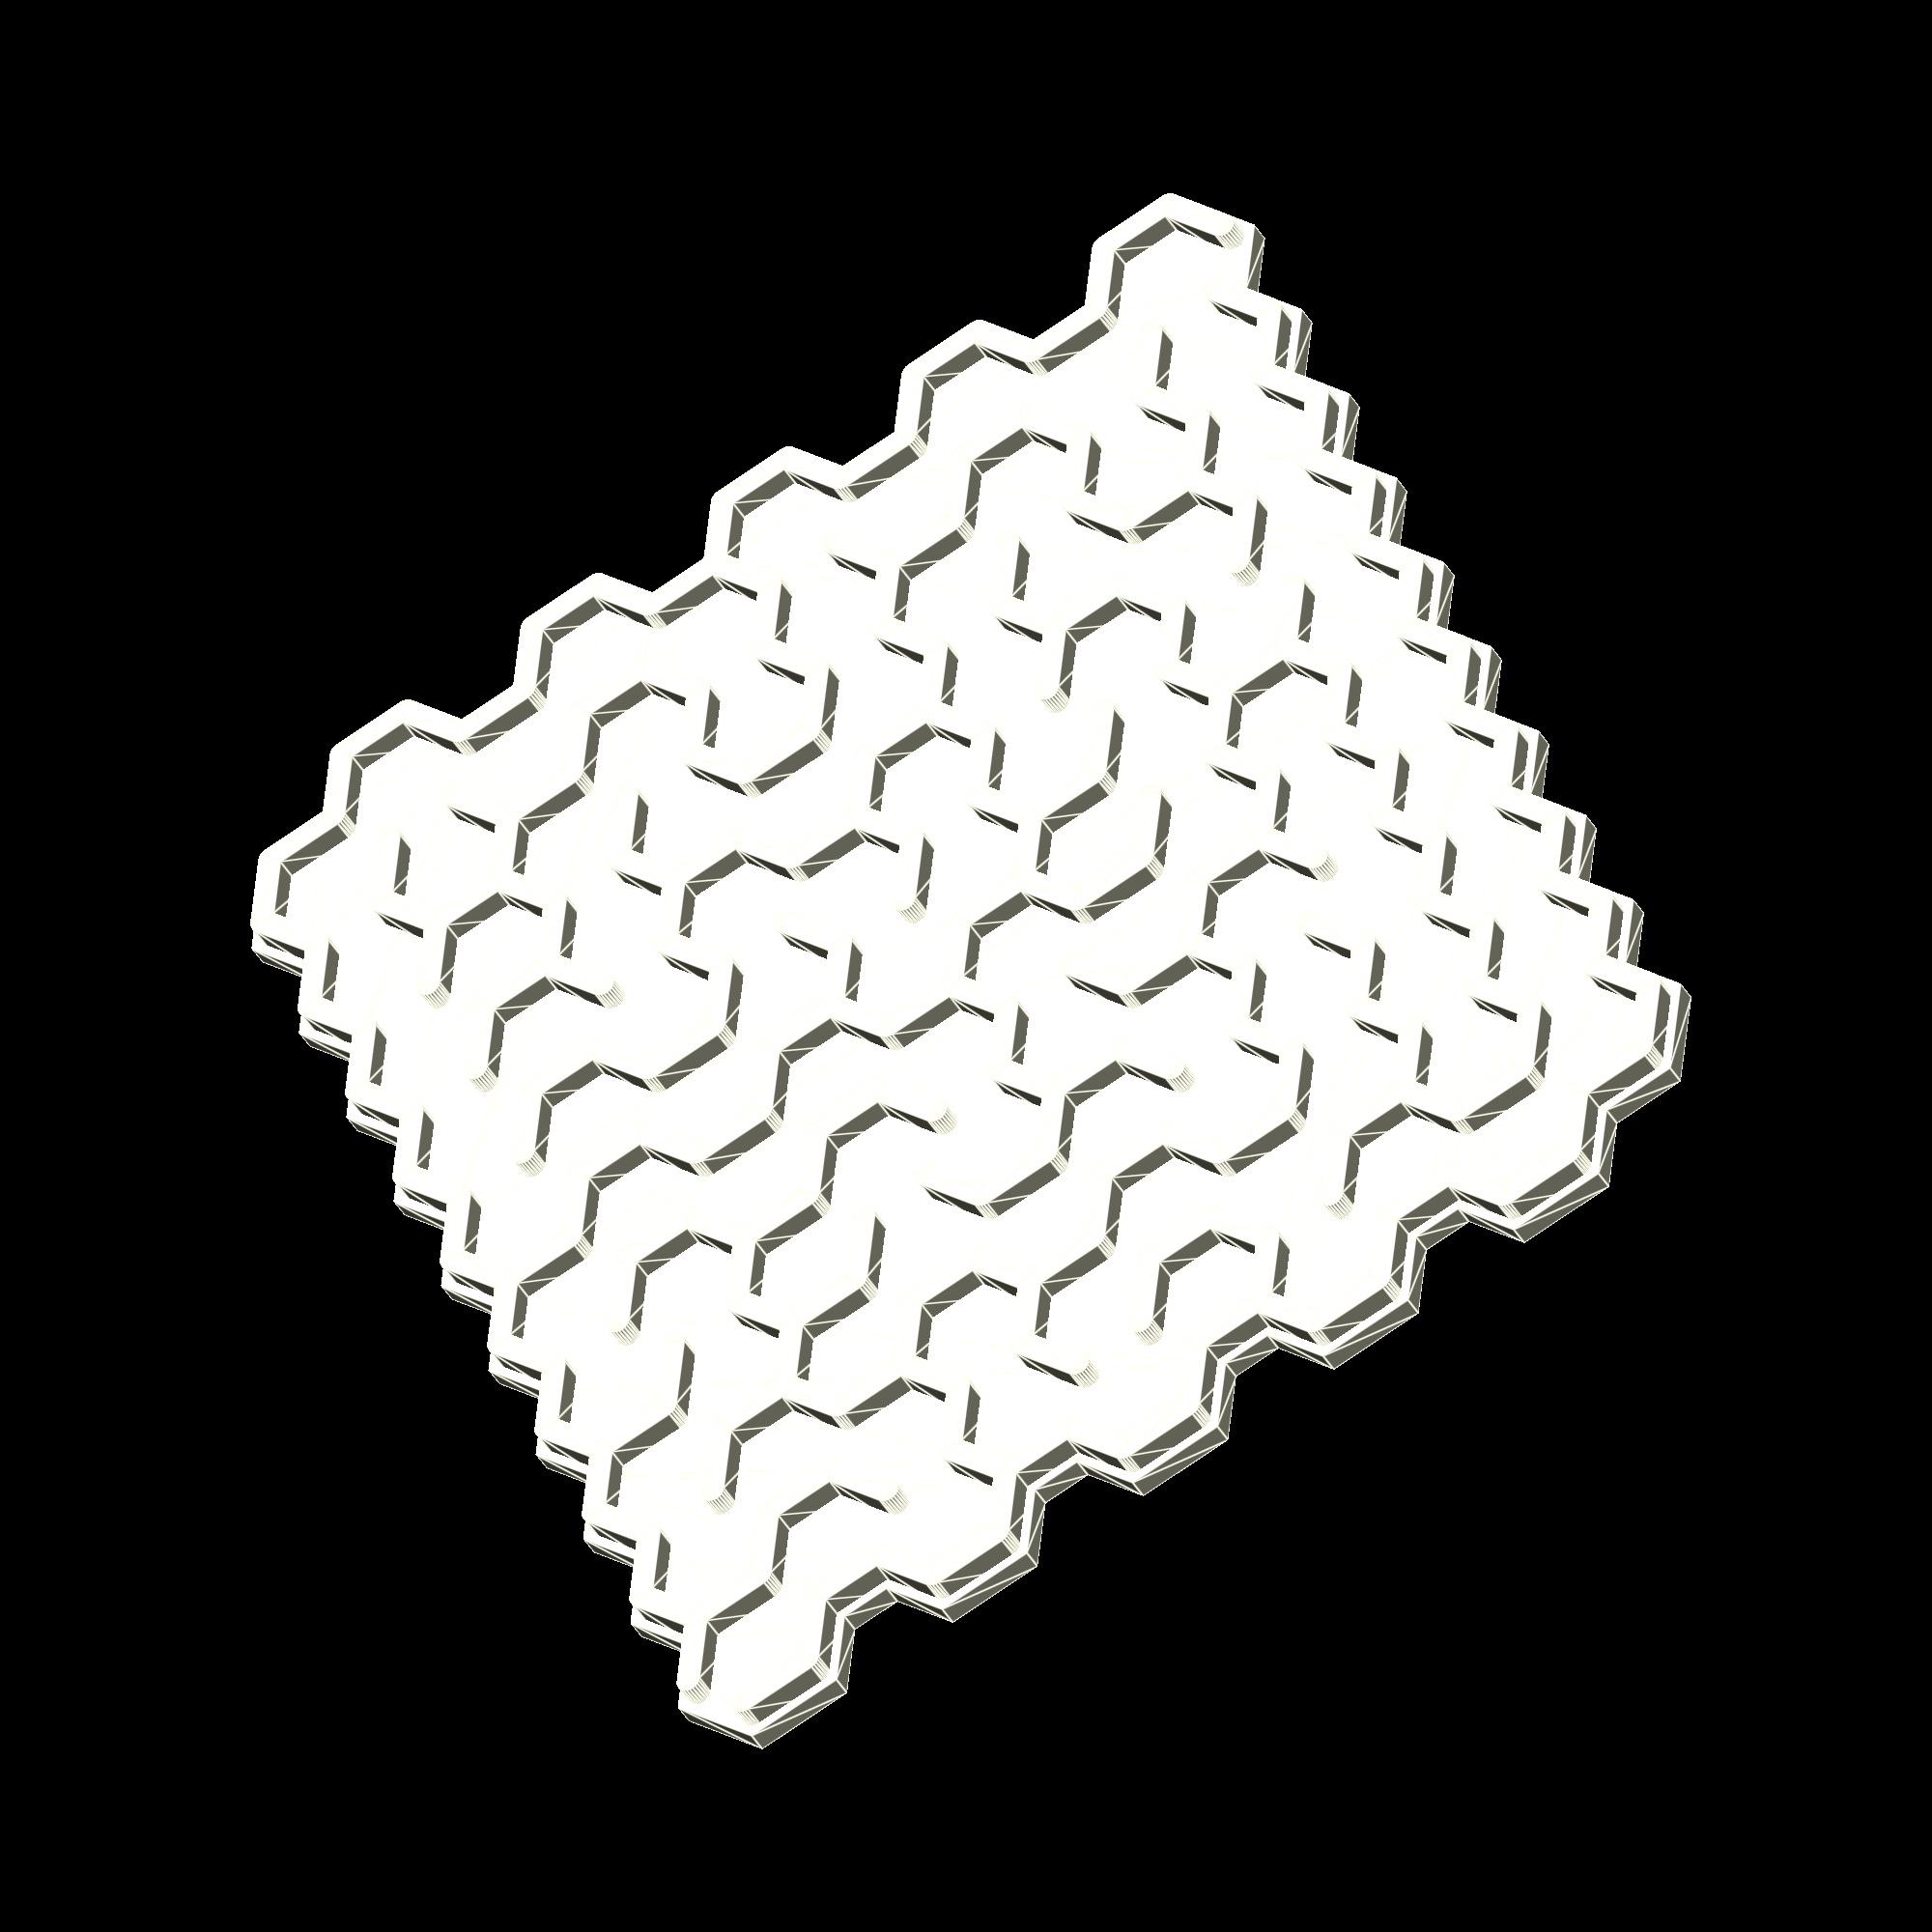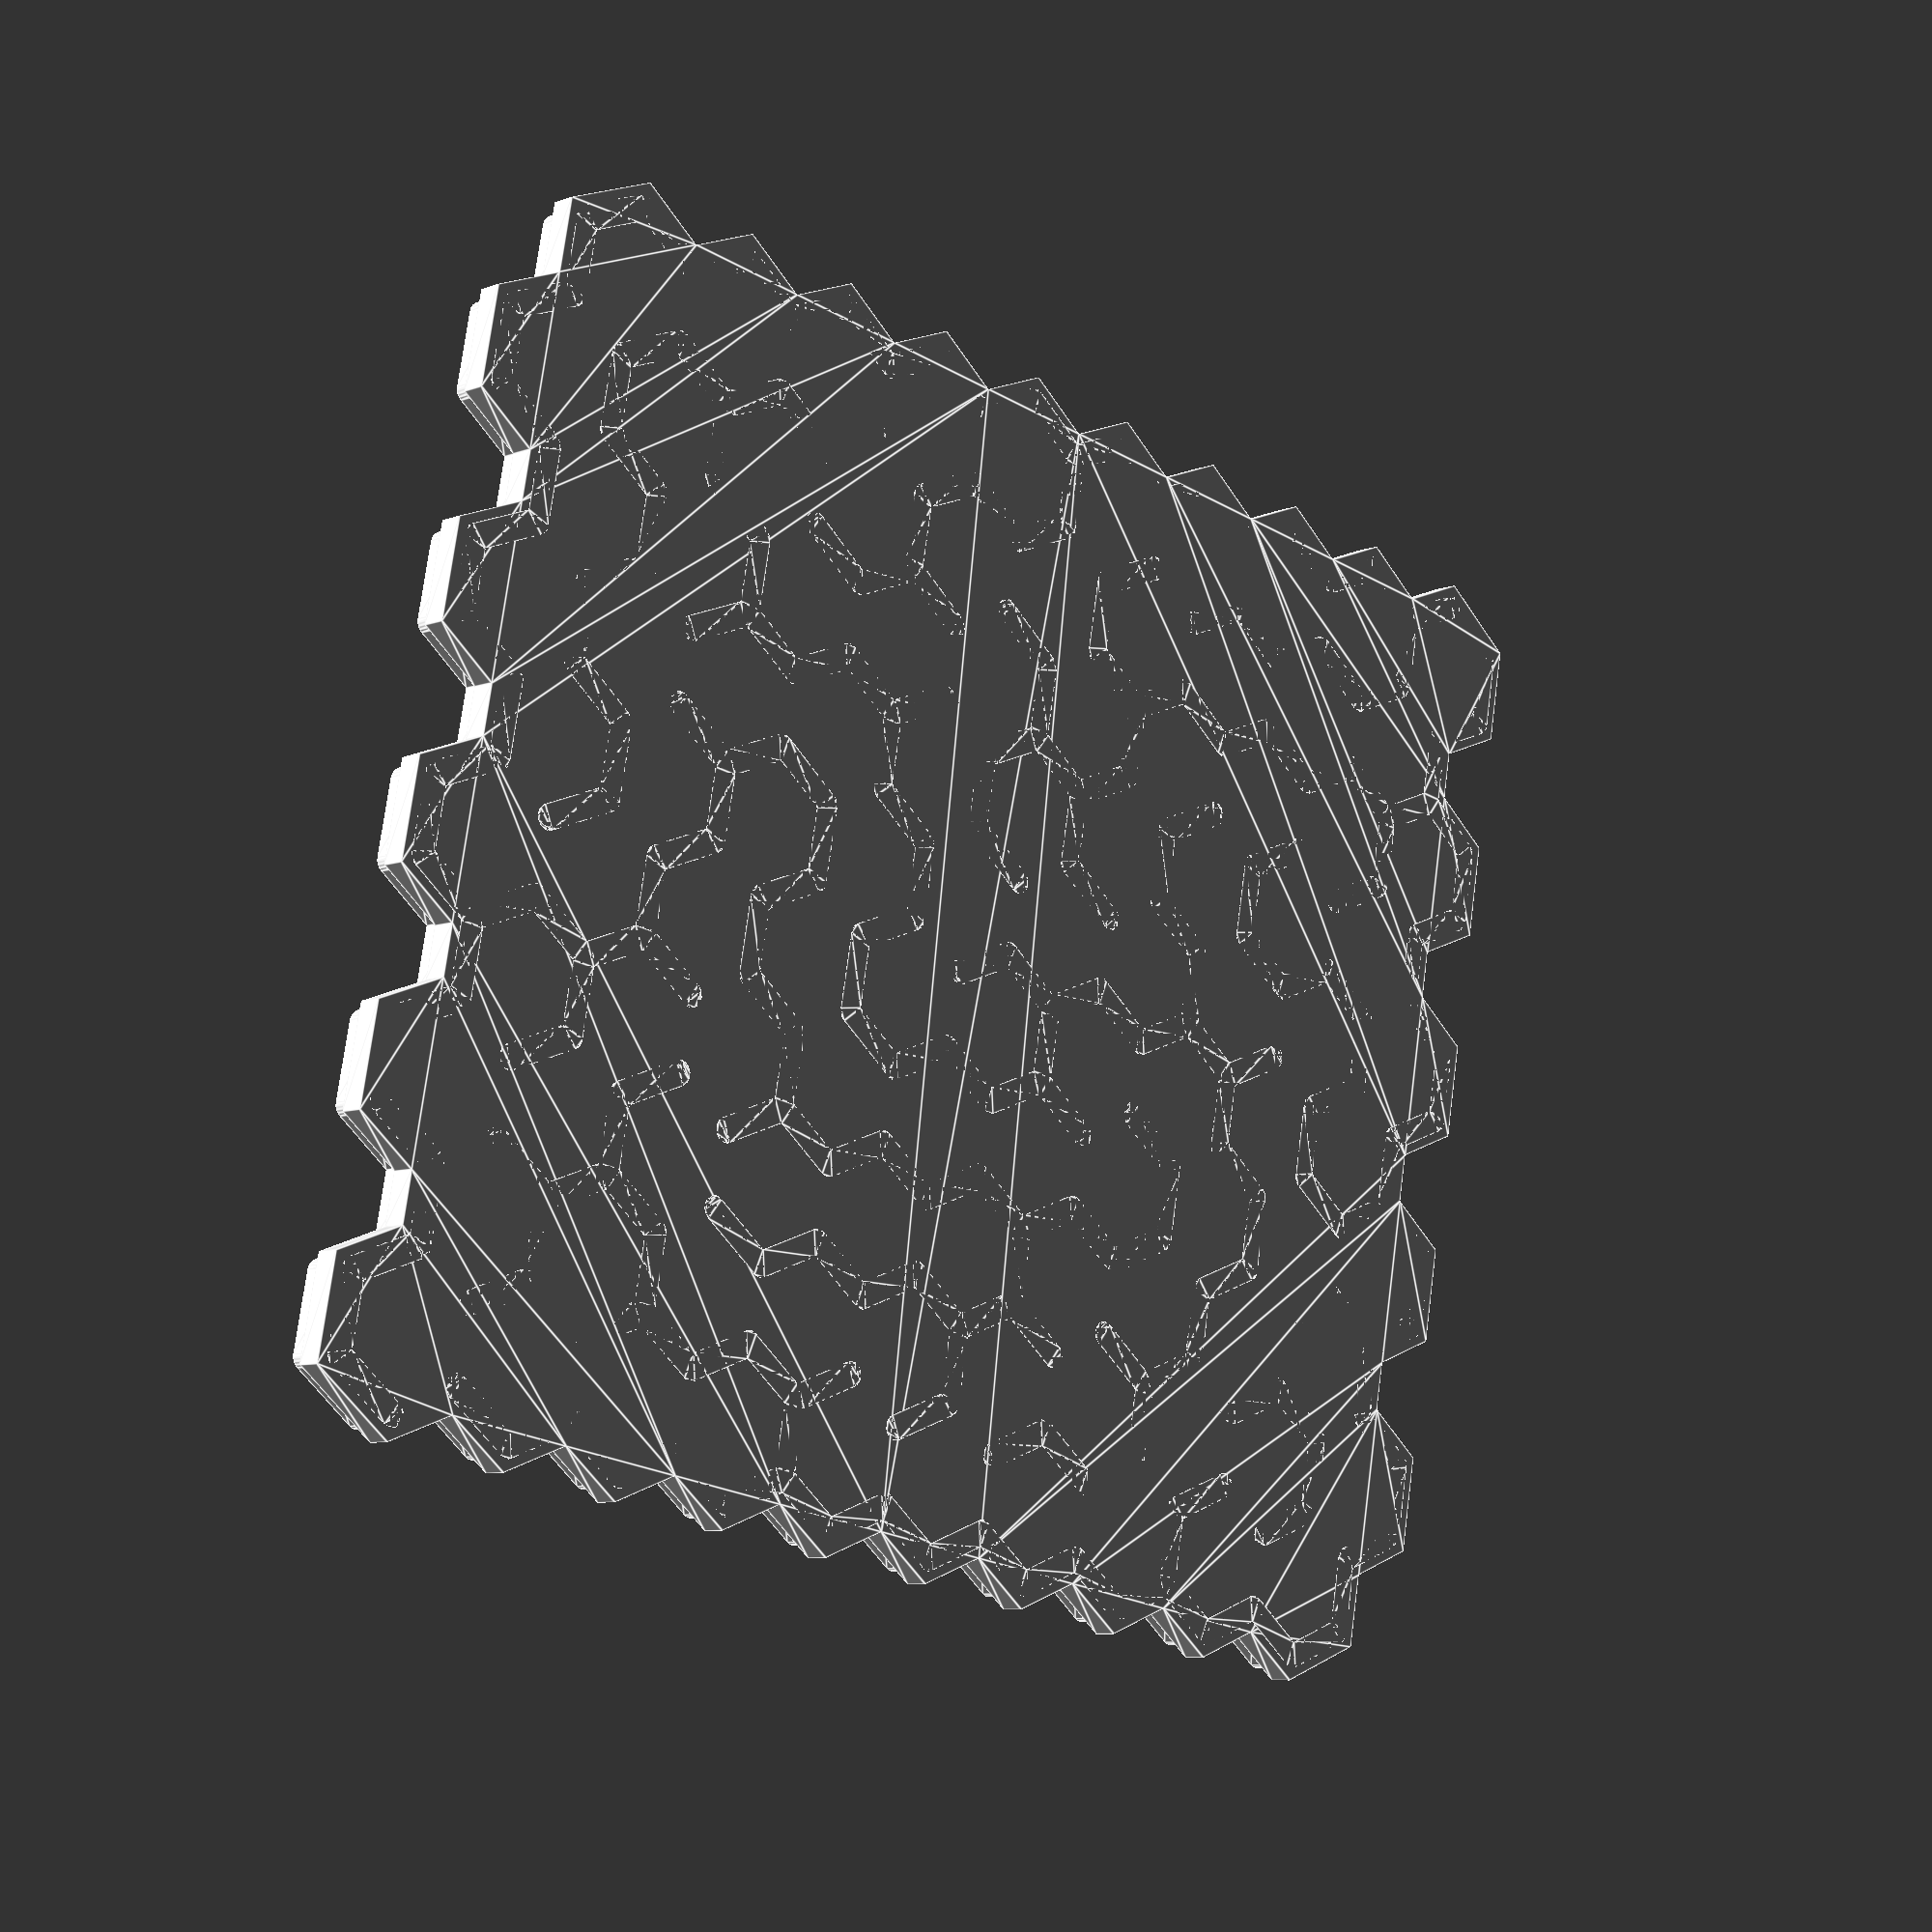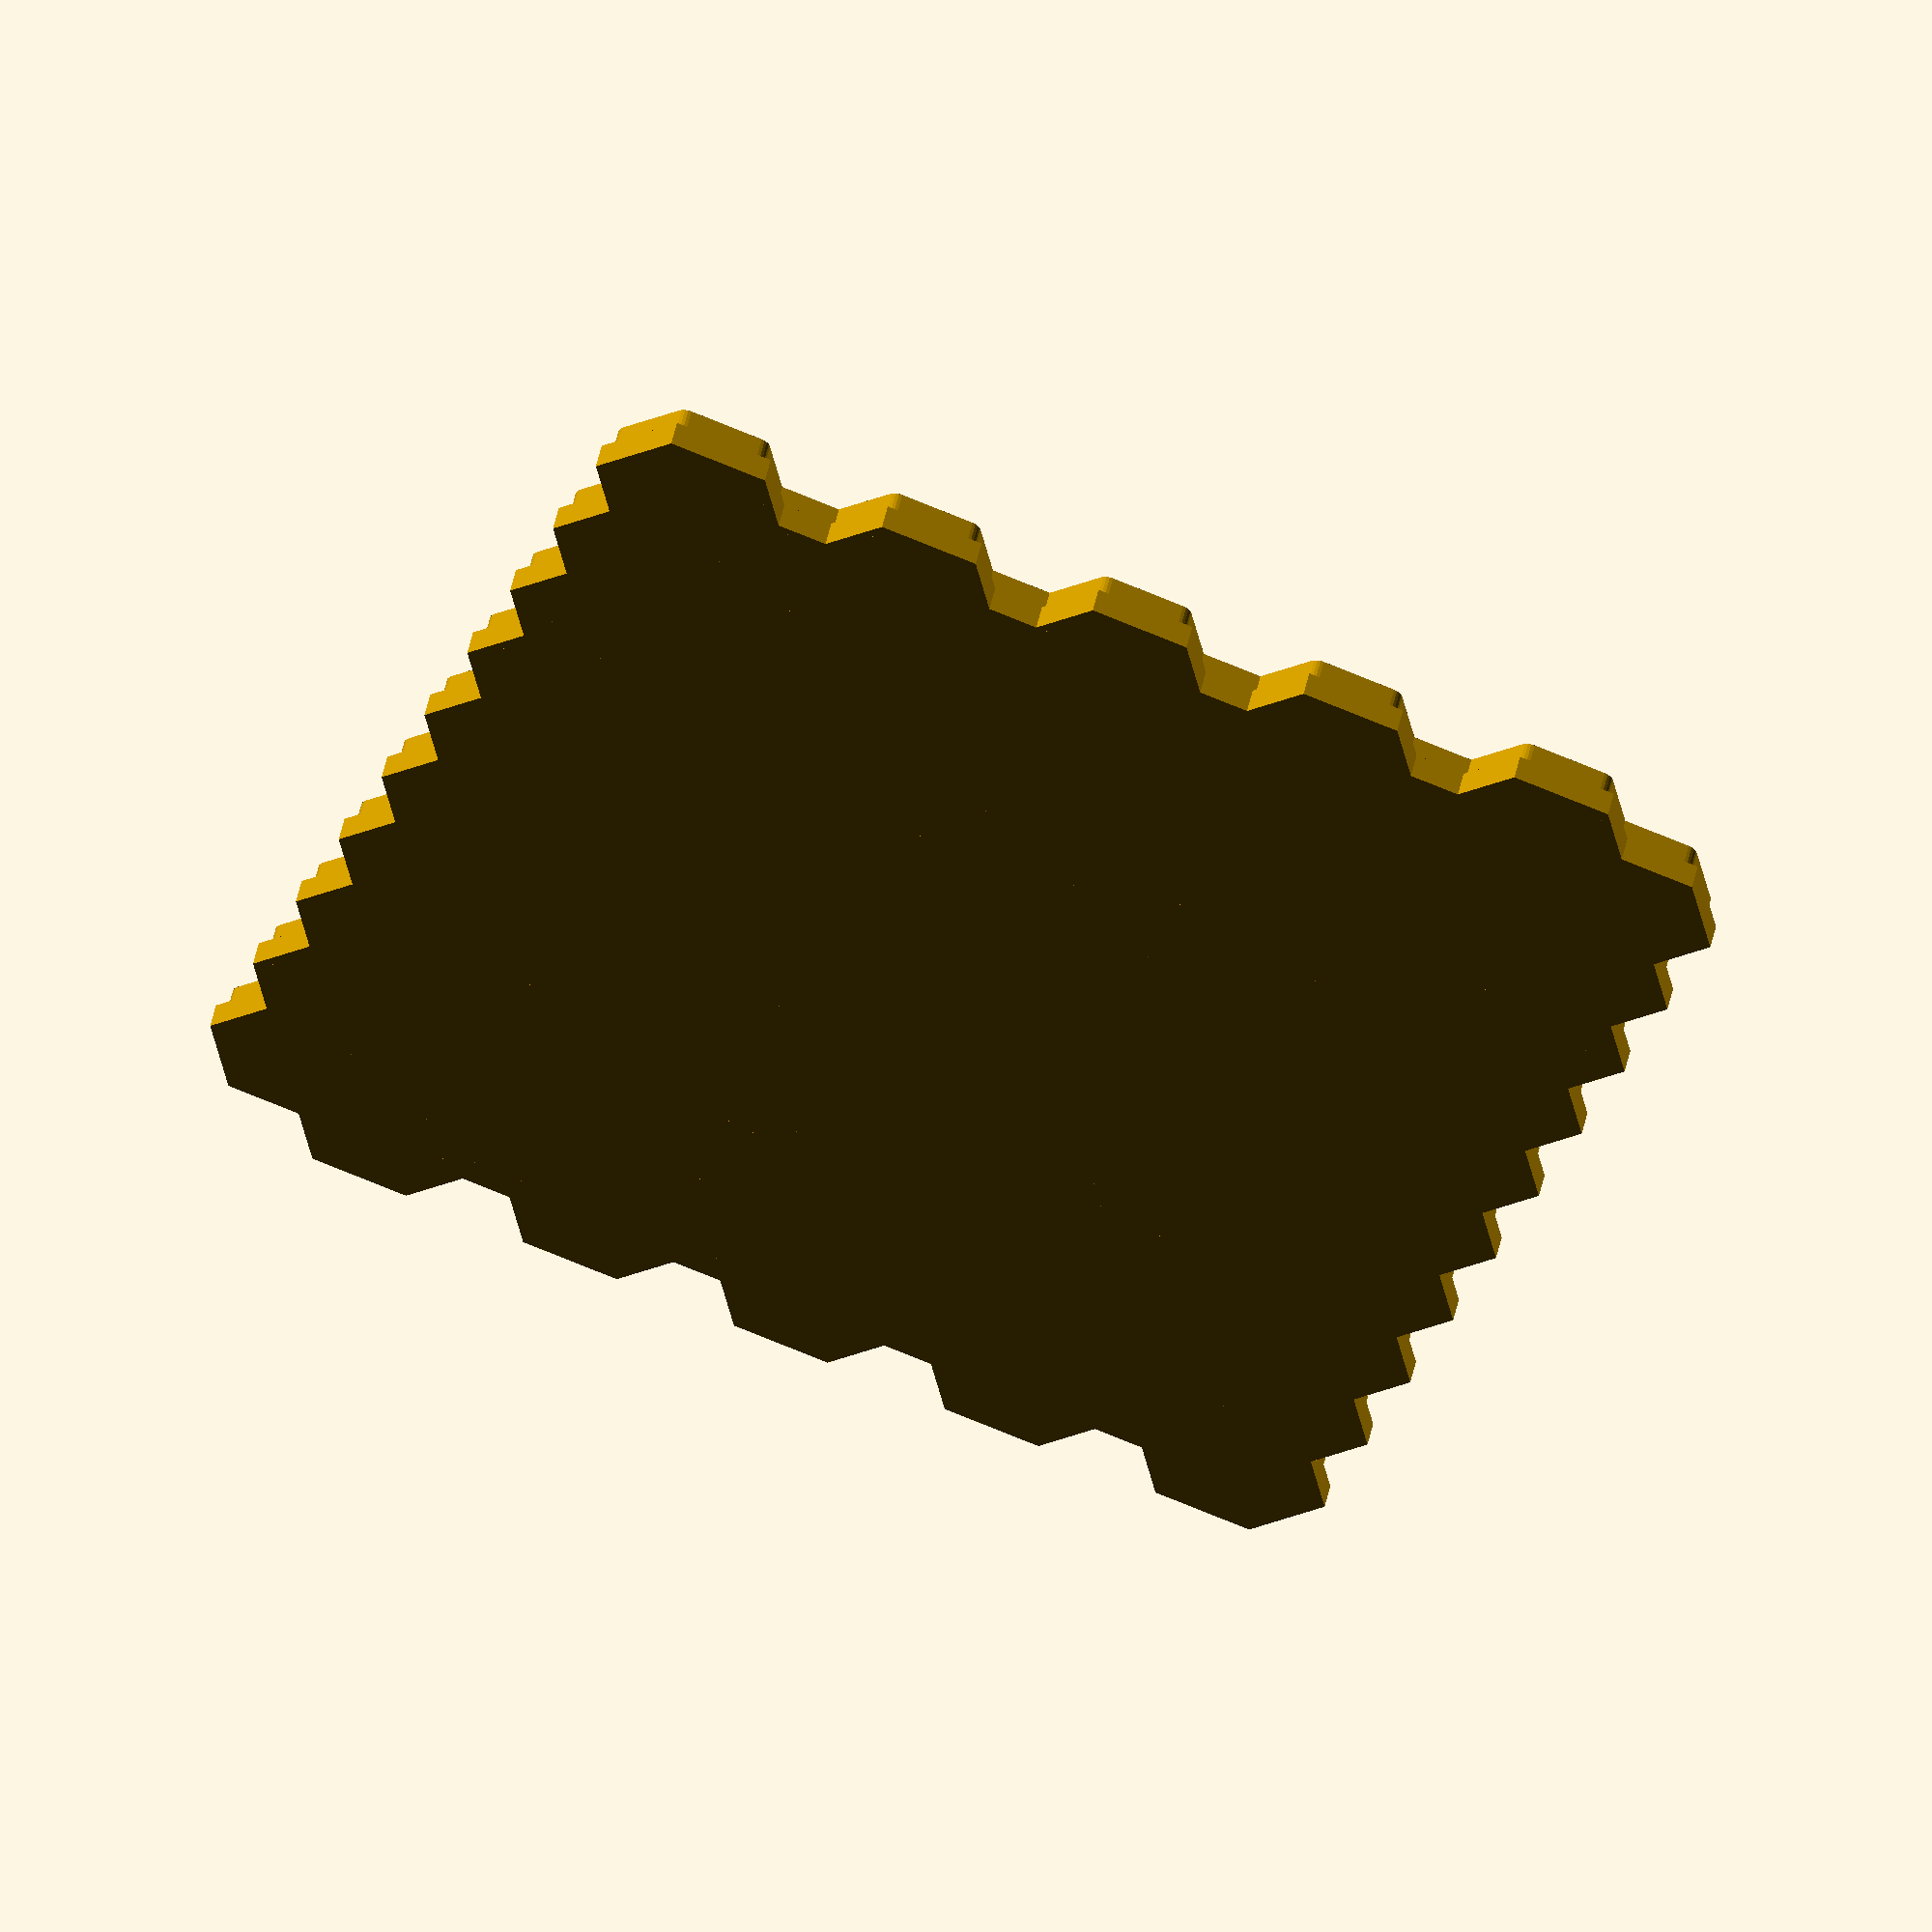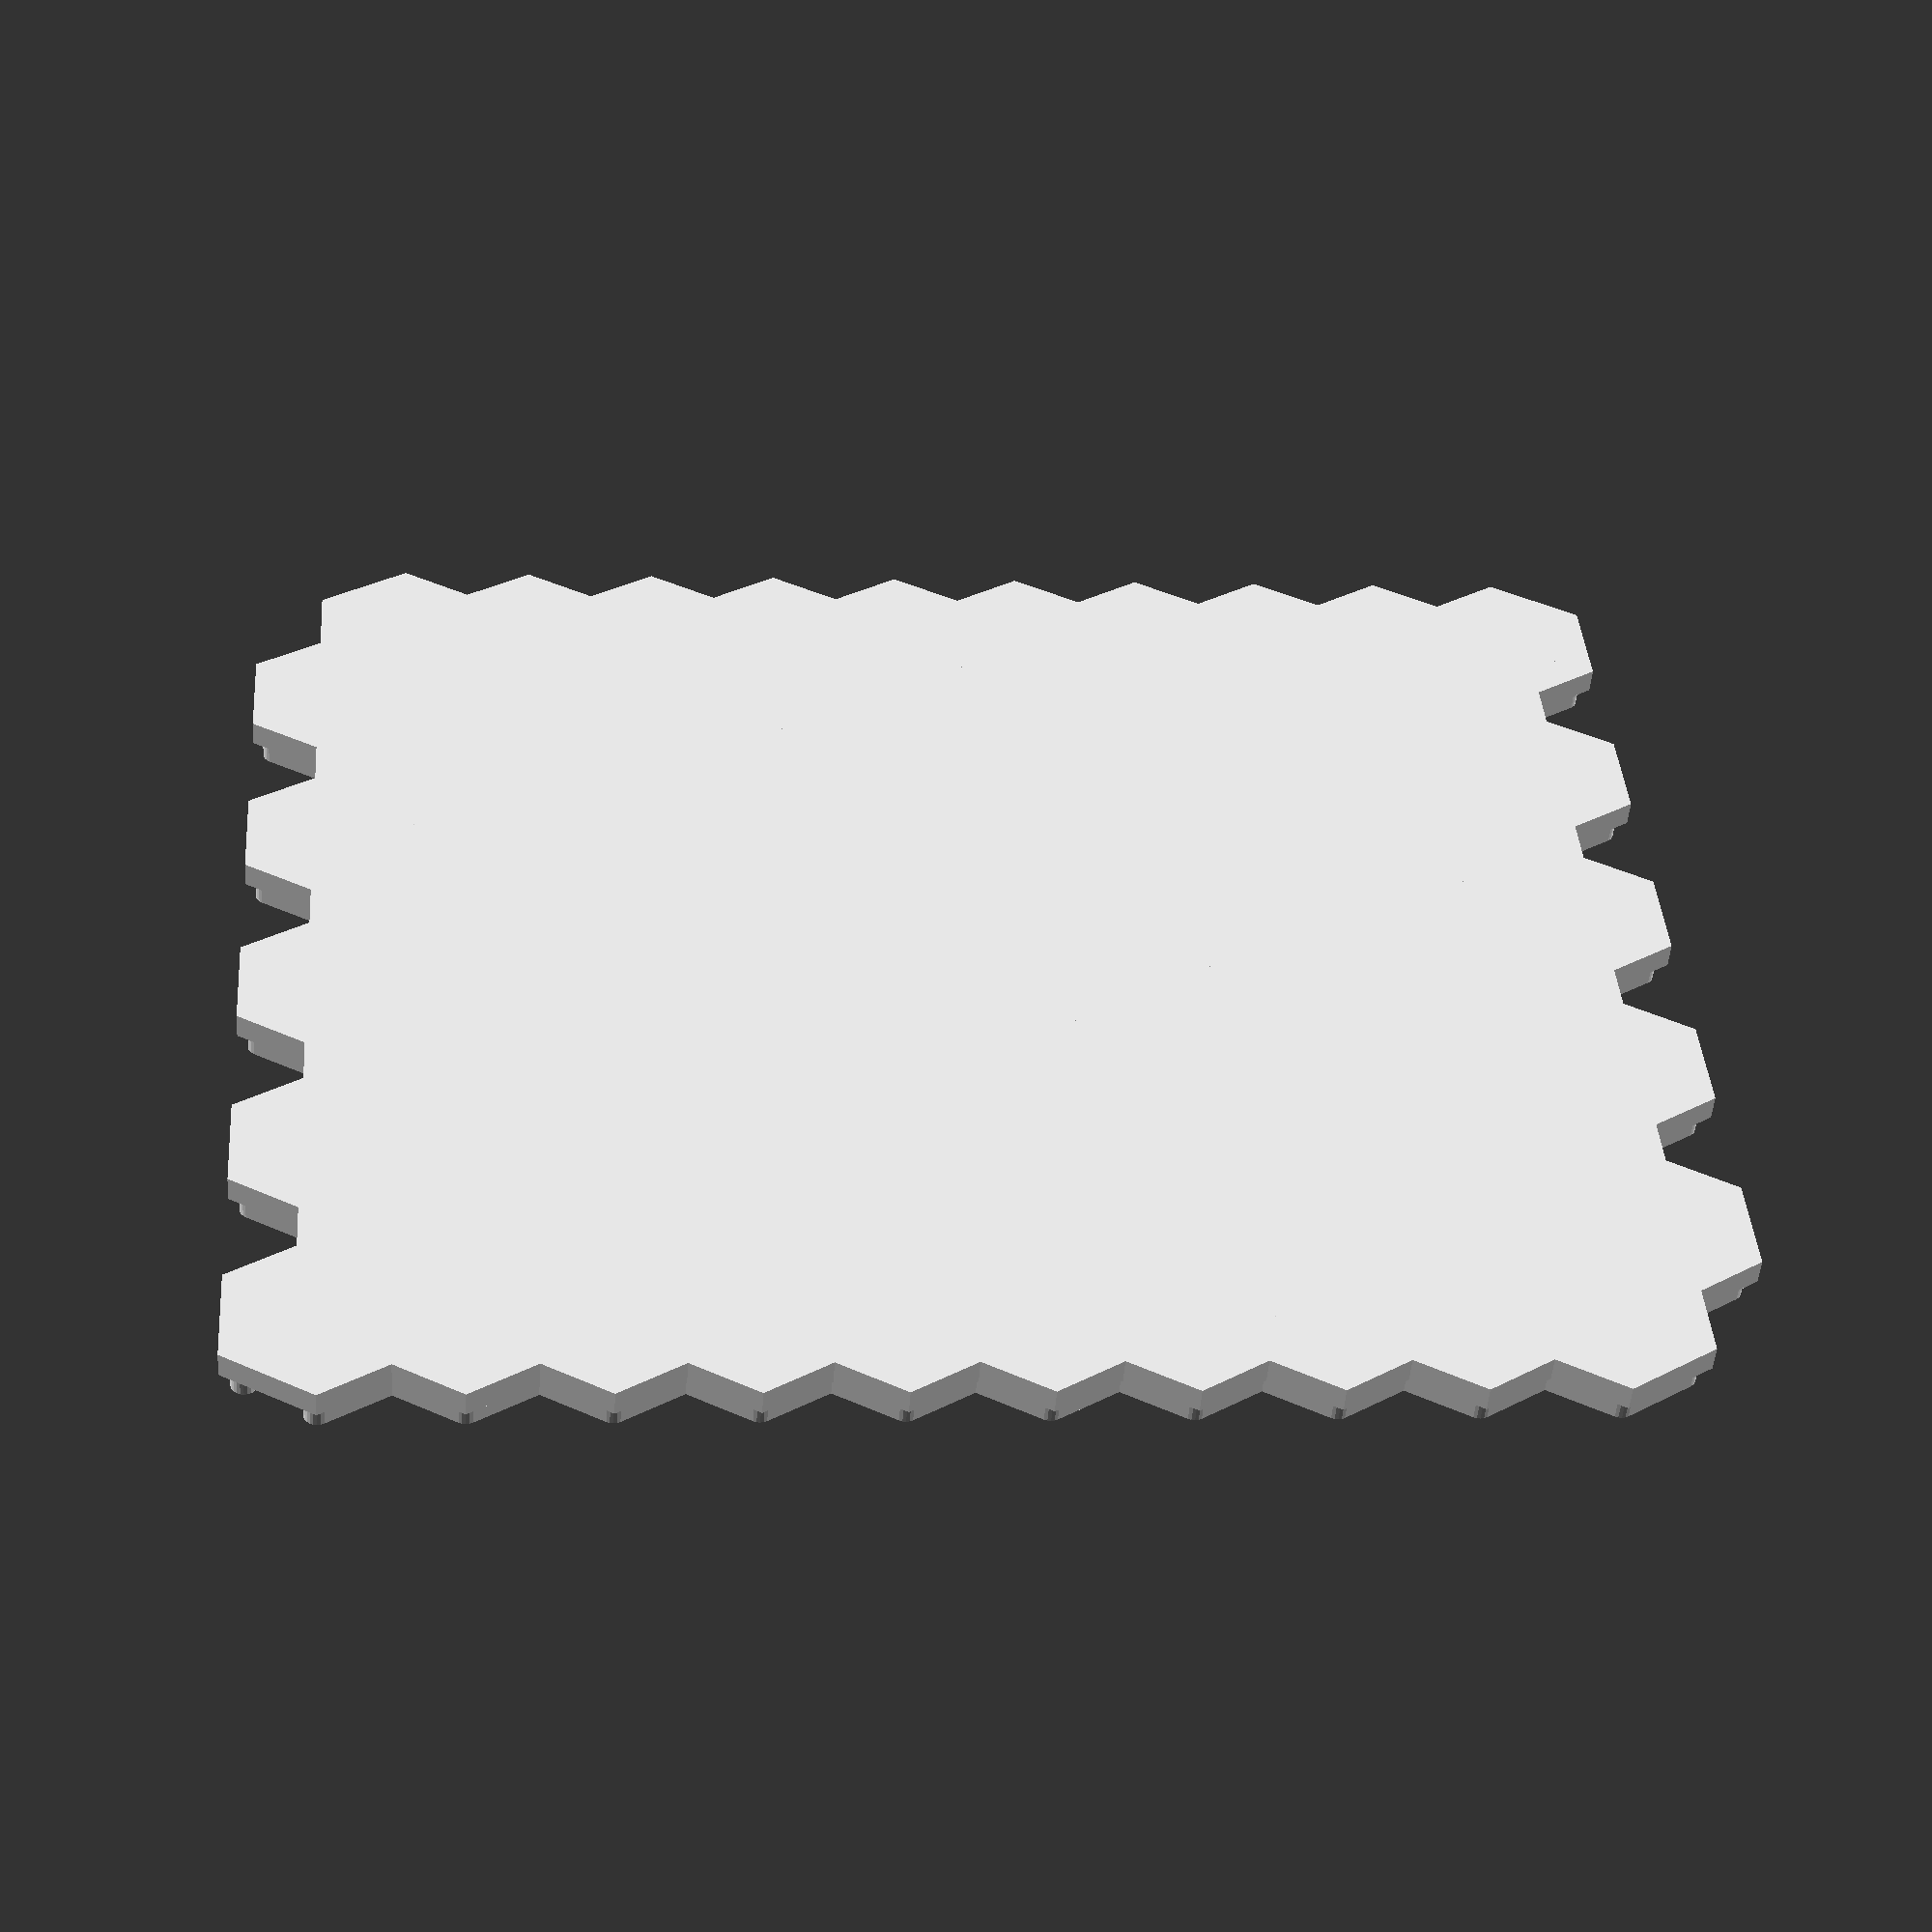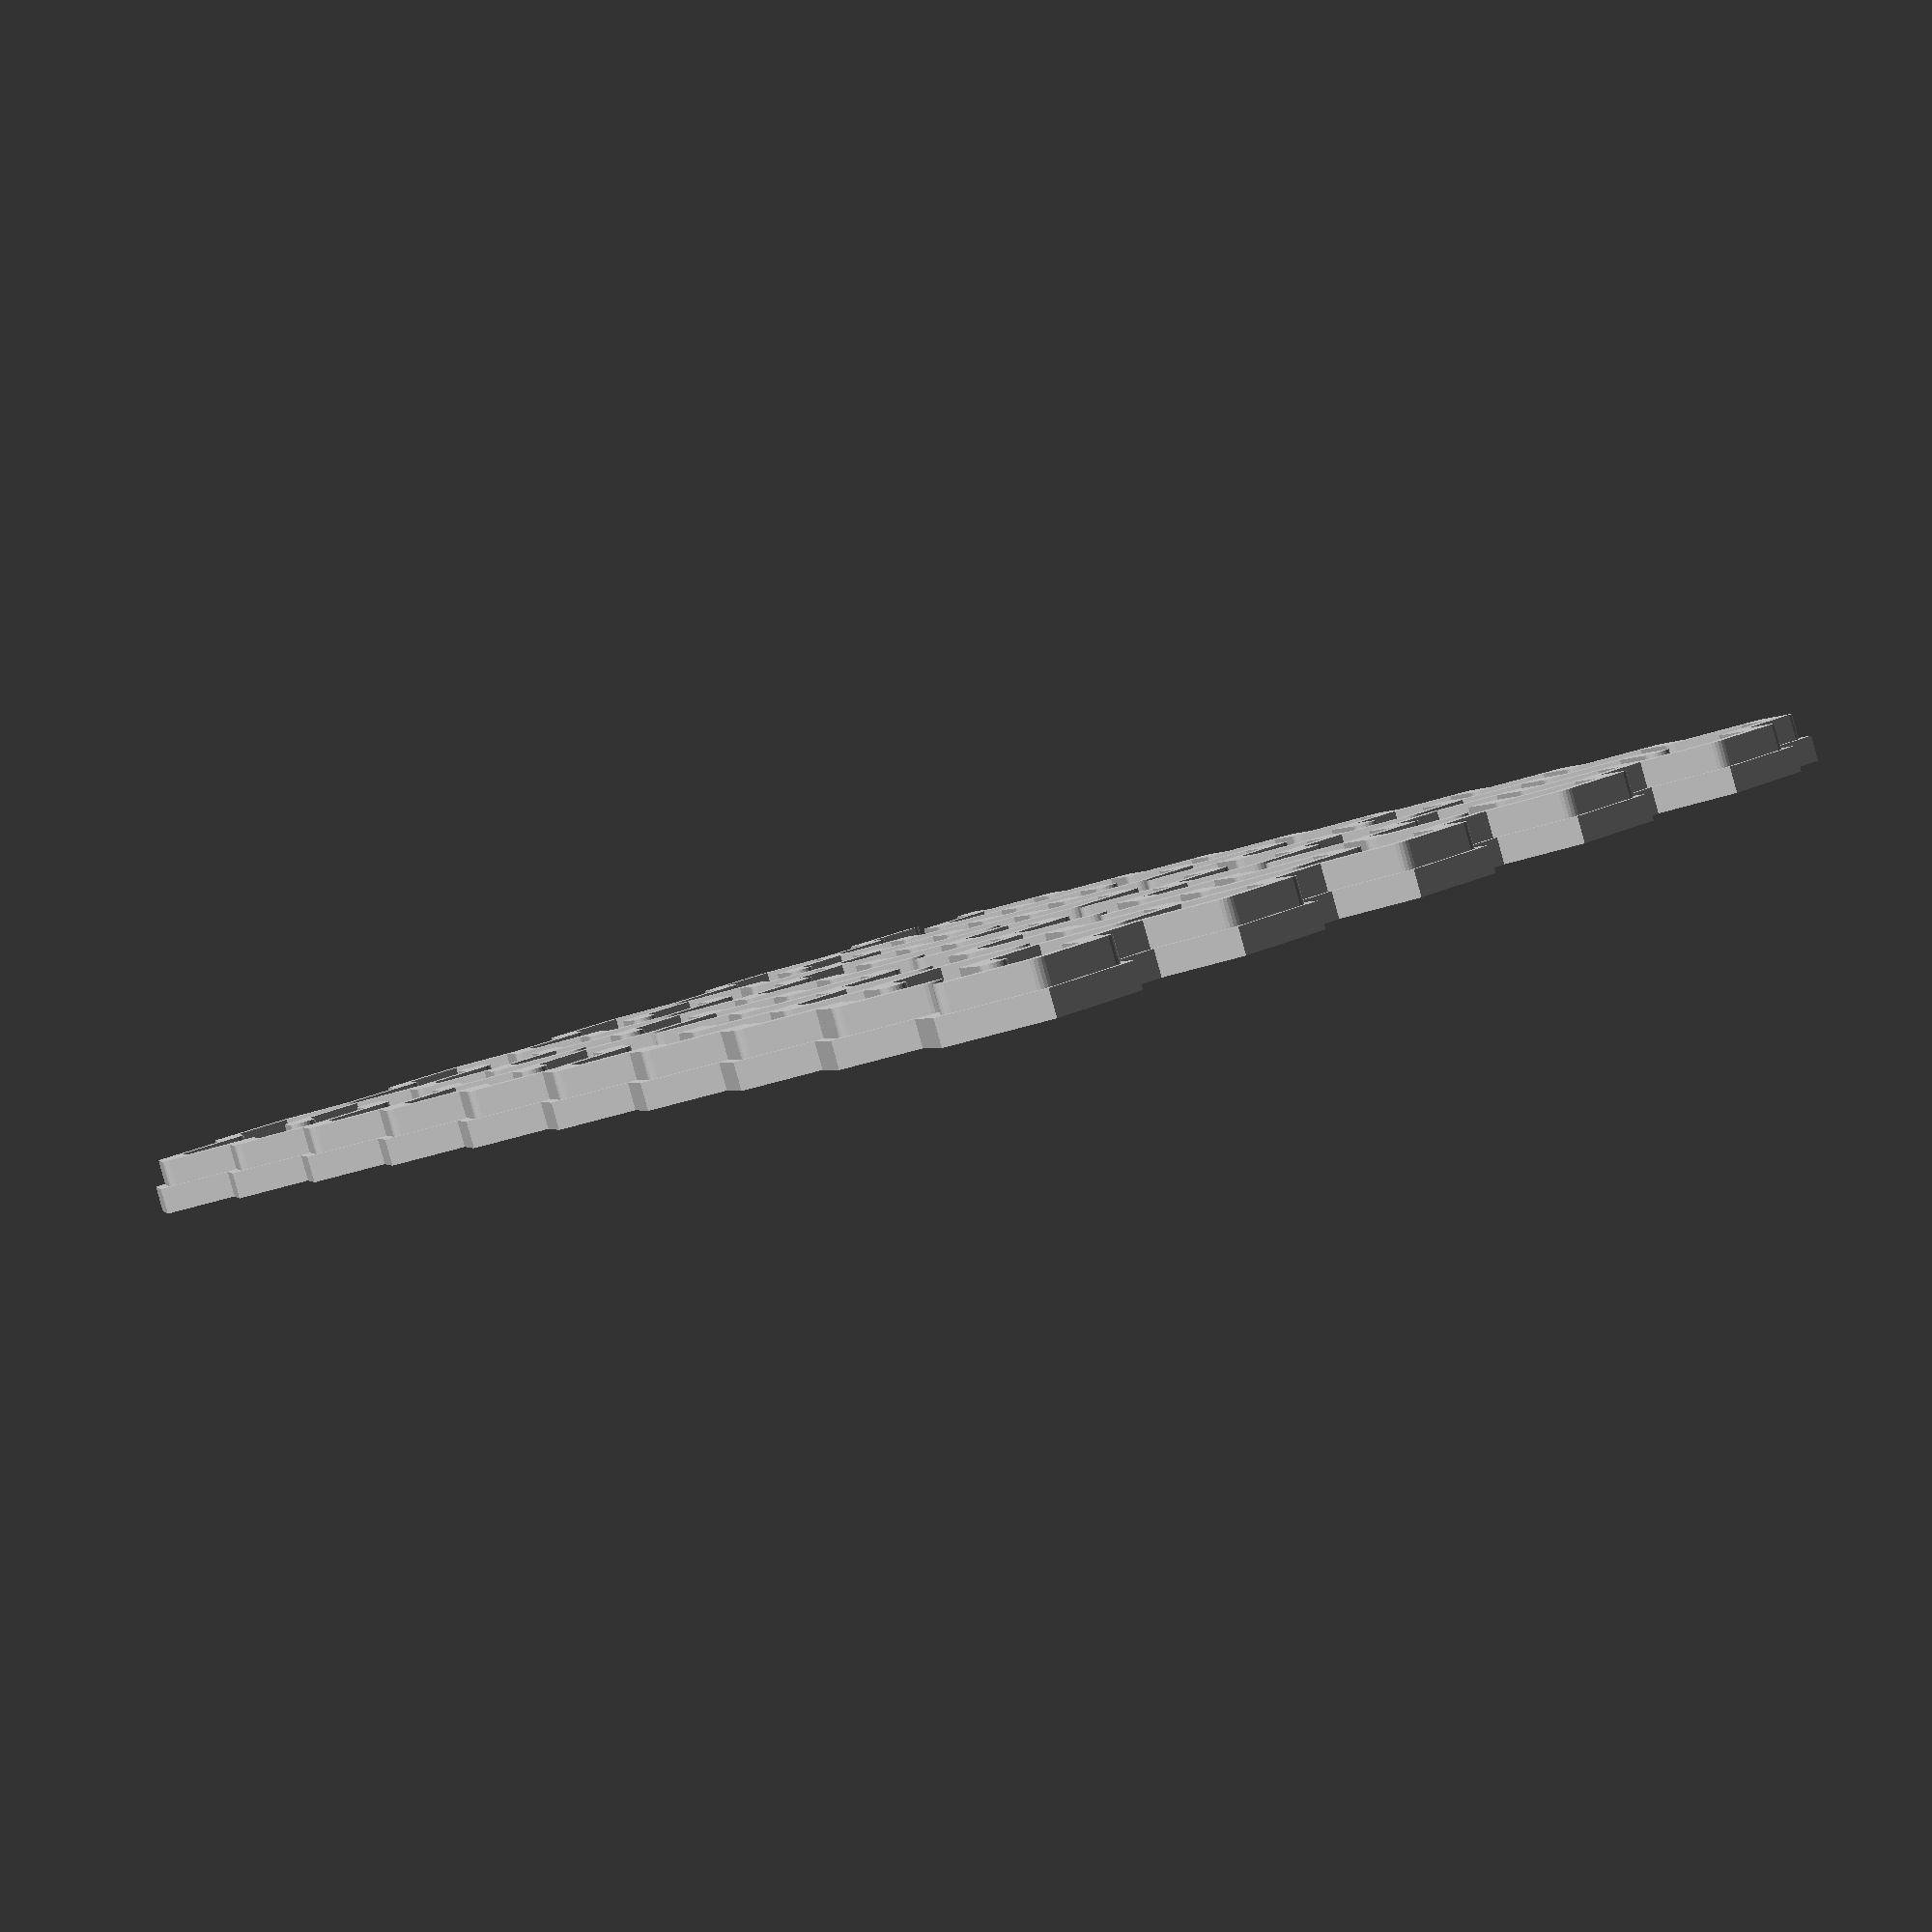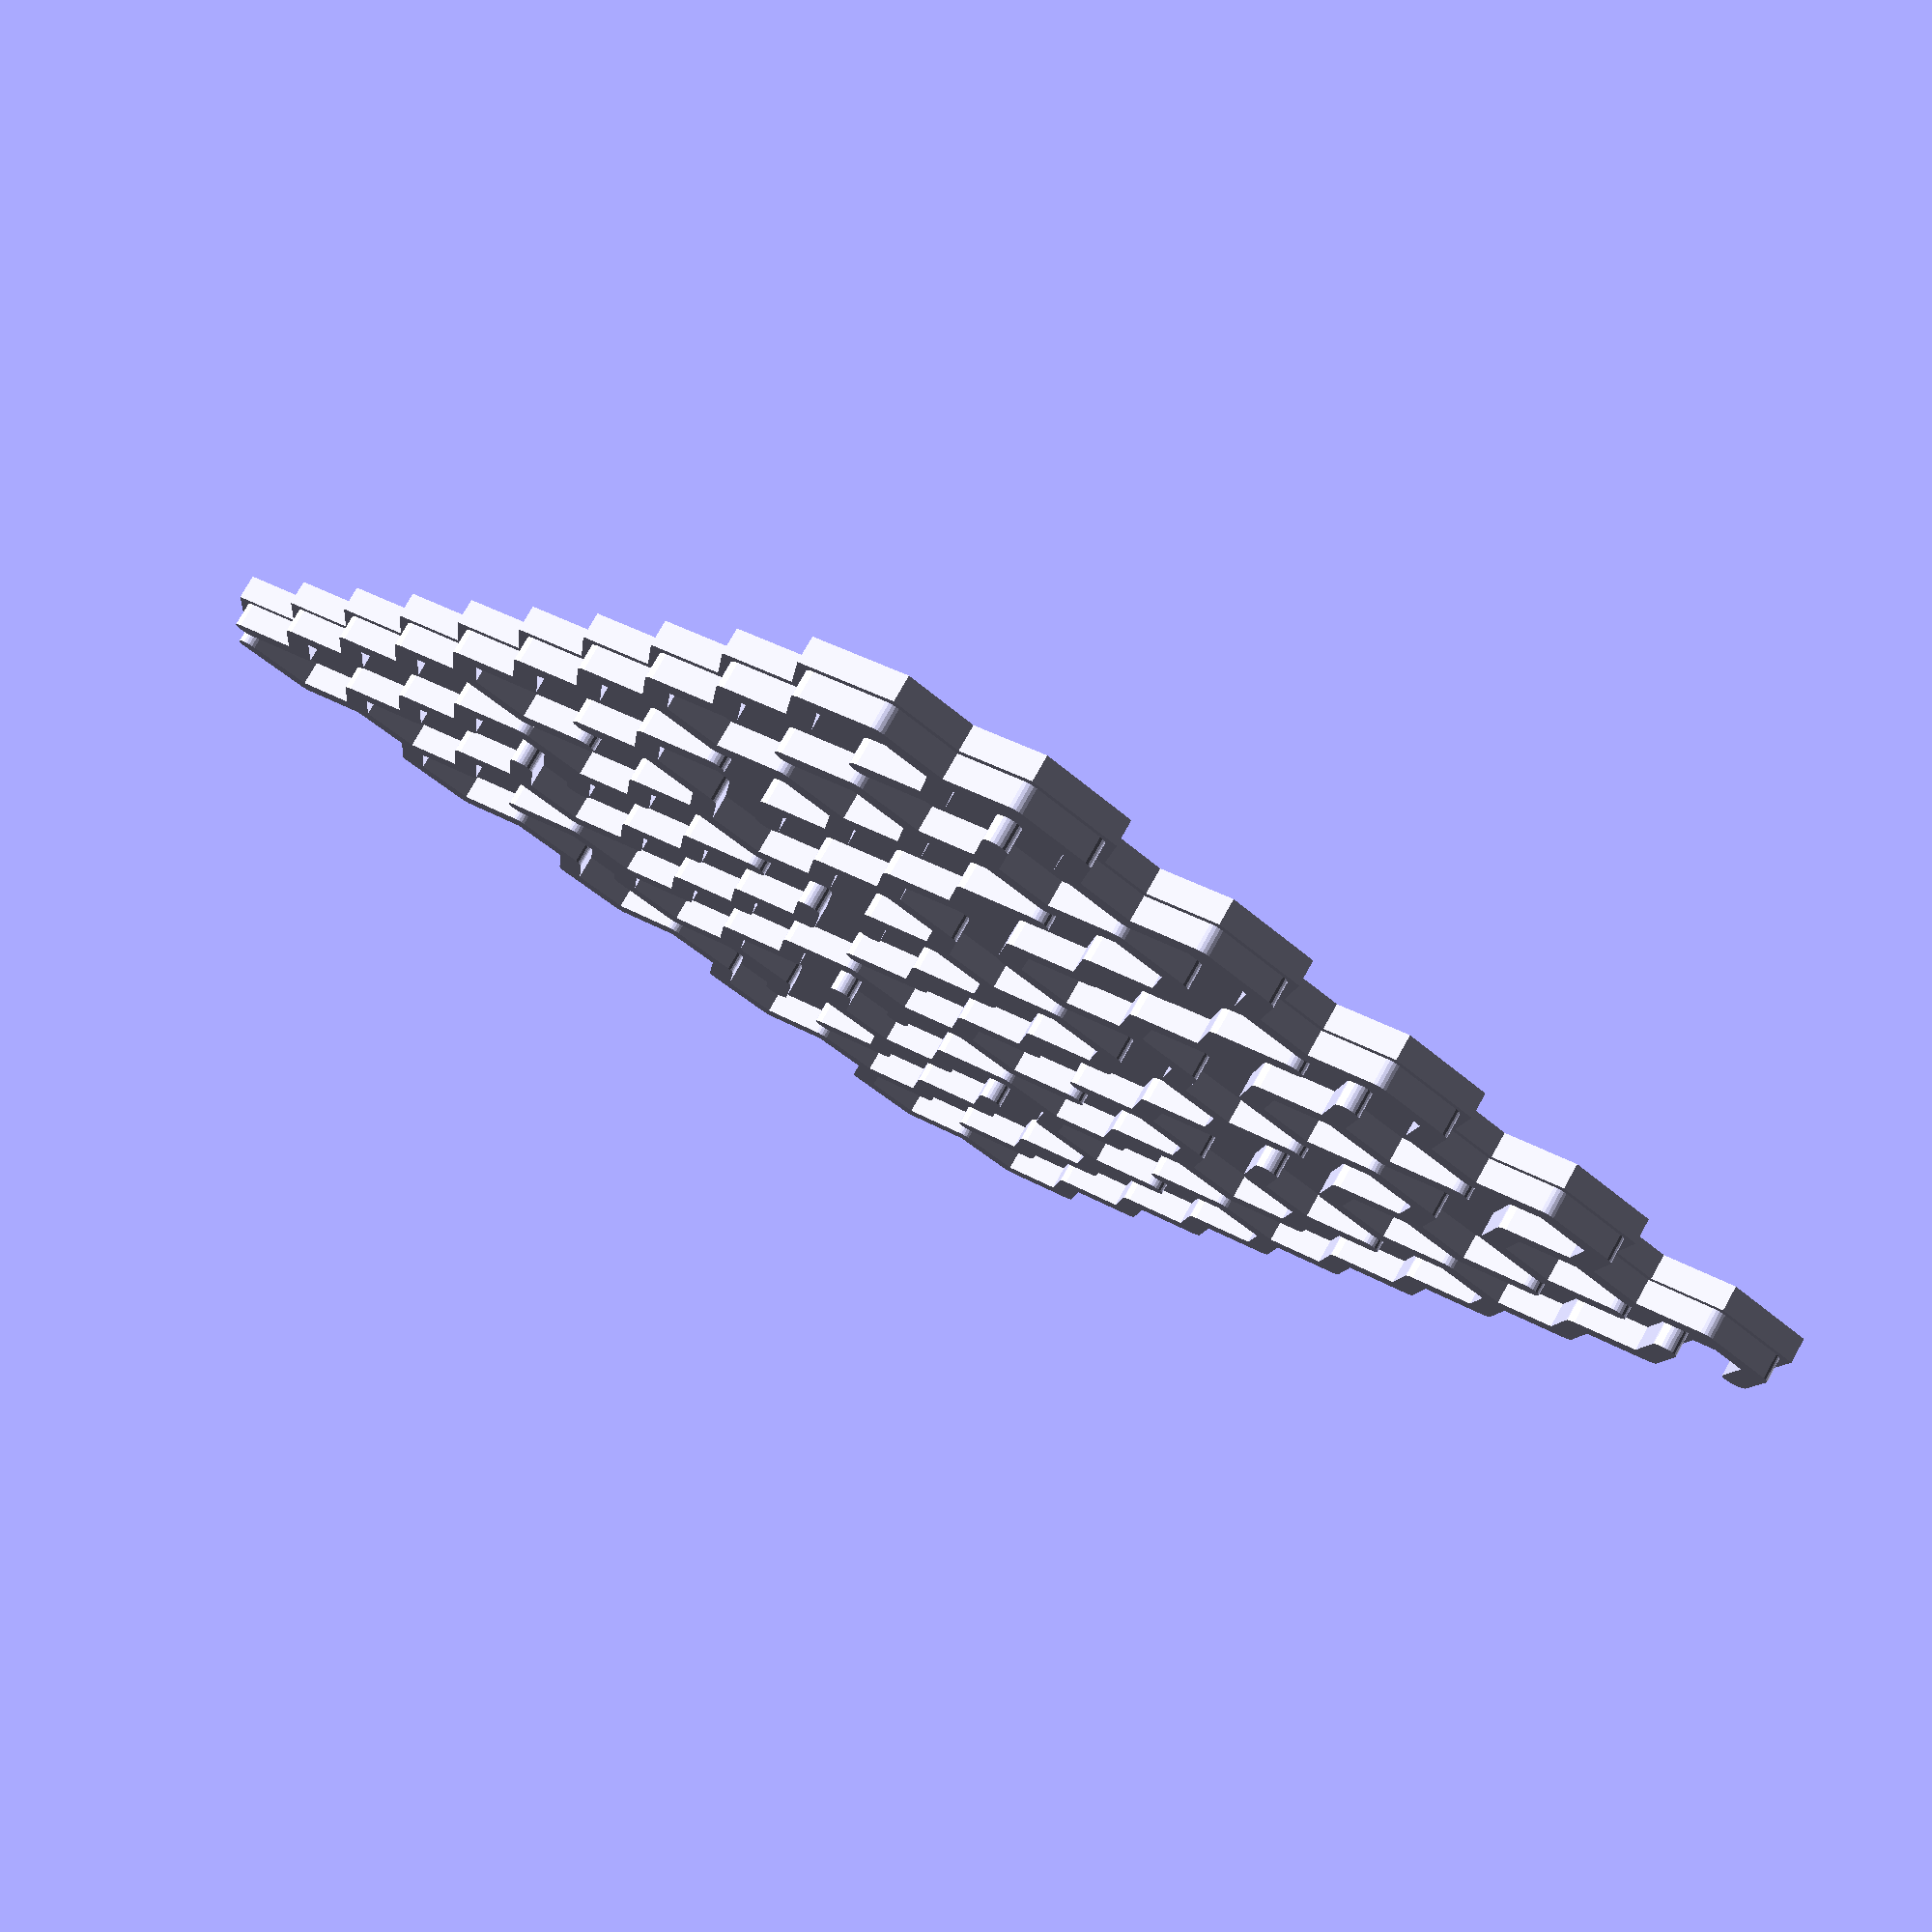
<openscad>
x_cells = 10;
y_cells = 10;
cell_radius = 3;
wall_thickness = 1;
wall_height = 2;
bottom = "YES"; // [YES, NO]
 
module line(point1, point2, width = 1, cap_round = true) {
    angle = 90 - atan((point2[1] - point1[1]) / (point2[0] - point1[0]));
    offset_x = 0.5 * width * cos(angle);
    offset_y = 0.5 * width * sin(angle);

    offset1 = [-offset_x, offset_y];
    offset2 = [offset_x, -offset_y];

    if(cap_round) {
        translate(point1) circle(d = width, $fn = 24);
        translate(point2) circle(d = width, $fn = 24);
    }

    polygon(points=[
        point1 + offset1, point2 + offset1,  
        point2 + offset2, point1 + offset2
    ]);
}

module polyline(points, width = 1) {
    module polyline_inner(points, index) {
        if(index < len(points)) { 
            line(points[index - 1], points[index], width);
            polyline_inner(points, index + 1);
        }
    }
	
    polyline_inner(points, 1);
}


// maze

/*
 * constants, for clearness
 *
 */
 
// random directions, for picking up a direction to visit the next block
function PERMUTATION_OF_FOUR() = [
    [1, 2, 3, 4],
    [1, 2, 4, 3],
    [1, 3, 2, 4],
    [1, 3, 4, 2],
    [1, 4, 2, 3],
    [1, 4, 3, 2],
    [2, 1, 3, 4],
    [2, 1, 4, 3],
    [2, 3, 1, 4],
    [2, 3, 4, 1],
    [2, 4, 1, 3],
    [2, 4, 3, 1],
    [3, 1, 2, 4],
    [3, 1, 4, 2],
    [3, 2, 1, 4],
    [3, 2, 4, 1],
    [3, 4, 1, 2],
    [3, 4, 2, 1],
    [4, 1, 2, 3],
    [4, 1, 3, 2],
    [4, 2, 1, 3],
    [4, 2, 3, 1],
    [4, 3, 1, 2],
    [4, 3, 2, 1]
];

function NO_WALL() = 0;
function UP_WALL() = 1;
function RIGHT_WALL() = 2;
function UP_RIGHT_WALL() = 3;

function NOT_VISITED() = 0;
function VISITED() = 1;

/* 
 * modules for creating a maze
 *
 */

  
// create a maze
module hex_maze(y_cells, x_cells, maze_vector, cell_radius, wall_thickness) {

	// style : upper/rights/right
	module cell(x_cell, y_cell, style) {
		module upper_wall() {
			polyline(
				[for(a = [240:60:300]) 
					[cell_radius * cos(a), cell_radius * sin(a)]], 
				wall_thickness
			);
		}
		
		module down_wall() {
			polyline(
				[for(a = [60:60:120]) 
					[cell_radius * cos(a), cell_radius * sin(a)]], 
				wall_thickness
			);
		}
		
		module up_left_wall() {
			polyline( 
				[for(a = [180:60:270]) 
					[cell_radius * cos(a), cell_radius * sin(a)]], 
				wall_thickness
			);  
		}
		
		module down_left_wall() {
			polyline( 
				[for(a = [120:60:180]) 
					[cell_radius * cos(a), cell_radius * sin(a)]], 
				wall_thickness
			);  	
		}
		
		module up_right_wall() {
			polyline( 
				[for(a = [300:60:360]) 
					[cell_radius * cos(a), cell_radius * sin(a)]], 
				wall_thickness
			);  
		}
		
		module down_right_wall() {
			polyline(
				[for(a = [0:60:60]) 
					[cell_radius * cos(a), cell_radius * sin(a)]], 
				wall_thickness
			); 
		}
		
		module right_walls() {
			up_right_wall();
			down_right_wall();
		}
		
		module cell_border_wall() {
			if(y_cell == 0 && x_cell % 2 == 0) {
				if(x_cell != 0) {
					up_left_wall();
				}
				up_right_wall();
			}
			
			if(x_cell == 0) {
				if(y_cell != 0) {
					up_left_wall();
				}
				down_left_wall();
			}
			
			if(y_cell == (y_cells - 1)) {
				down_wall();
				if(x_cell % 2 != 0) {
				    down_left_wall();
				}
			}		
		}
		
		module cell_inner_wall() {
			if(style == "upper") {
				upper_wall();
			} else if(style == "rights") {
				right_walls();
			} else if(style == "right") {
				if(x_cell % 2 == 0) {
					up_right_wall();
				} else {
					down_right_wall();
				}
			}
		}
		
		module cell_wall() {
			cell_inner_wall();
			cell_border_wall();
		}

		grid_h = 2 * cell_radius * sin(60);
		grid_w = cell_radius + cell_radius * cos(60);

		translate([grid_w * x_cell, grid_h * y_cell + (x_cell % 2 == 0 ? 0 : grid_h / 2), 0]) 
			cell_wall();
	}
	
	// create the wall of maze

	for(i = [0:len(maze_vector) - 1]) {
		cord = maze_vector[i];
		x = (cord[0] - 1) ;
		y = (cord[1] - 1);
		v = cord[3];
		
		if(v == 1 || v == 3) {
			cell(x, y, "upper");
			 
		}
		if(v == 2 || v == 3) {
			cell(x, y, "rights");
		}  
		if(v == 0 || v == 1) {
			cell(x, y, "right"); 
		}
	}  
}

/* 
 * utilities functions
 *
 */

// comare the equality of [x1, y1] and [x2, y2]
function cord_equals(cord1, cord2) = cord1 == cord2;

// is the point visited?
function not_visited(cord, vs, index = 0) =
    index == len(vs) ? true : 
        (cord_equals([vs[index][0], vs[index][1]], cord) && vs[index][2] == 1 ? false :
            not_visited(cord, vs, index + 1));
            
// pick a direction randomly
function rand_dirs() =
    PERMUTATION_OF_FOUR()[round(rands(0, 24, 1)[0])]; 

// replace v1 in the vector with v2 
function replace(v1, v2, vs) =
    [for(i = [0:len(vs) - 1]) vs[i] == v1 ? v2 : vs[i]];
    
/* 
 * functions for generating a maze vector
 *
 */

// initialize a maze
function init_maze(rows, columns) = 
    [
	    for(c = [1 : columns]) 
	        for(r = [1 : rows]) 
		        [c, r, 0,  UP_RIGHT_WALL()]
	];
    
// find a vector in the maze vector
function find(i, j, maze_vector, index = 0) =
    index == len(maze_vector) ? [] : (
        cord_equals([i, j], [maze_vector[index][0], maze_vector[index][1]]) ? maze_vector[index] : find(i, j, maze_vector, index + 1)
    );

////
// NO_WALL = 0;
// UP_WALL = 1;
// RIGHT_WALL = 2;
// UP_RIGHT_WALL = 3;
function delete_right_wall(original_block) = 
    original_block == NO_WALL() || original_block == RIGHT_WALL() ? NO_WALL() : UP_WALL();

function delete_up_wall(original_block) = 
    (original_block == NO_WALL() || original_block == UP_WALL()) ? NO_WALL() : RIGHT_WALL();
    
function delete_right_wall_of(vs, is_visited, maze_vector) =
    replace(vs, [vs[0], vs[1] , is_visited, delete_right_wall(vs[3])] ,maze_vector);

function delete_up_wall_of(vs, is_visited, maze_vector) =
    replace(vs, [vs[0], vs[1] , is_visited, delete_up_wall(vs[3])] ,maze_vector);

function go_right(i, j, rows, columns, maze_vector) =
    go_maze(i + 1, j, rows, columns, delete_right_wall_of(find(i, j, maze_vector), VISITED(), maze_vector));
    
function go_up(i, j, rows, columns, maze_vector) =
    go_maze(i, j - 1, rows, columns, delete_up_wall_of(find(i, j, maze_vector), VISITED(), maze_vector));
    
function visit(v, maze_vector) =
    replace(v, [v[0], v[1], VISITED(), v[3]], maze_vector);
 
function go_left(i, j, rows, columns, maze_vector) =
    go_maze(i - 1, j, rows, columns, delete_right_wall_of(find(i - 1, j, maze_vector), NOT_VISITED(), maze_vector));
    
function go_down(i, j, rows, columns, maze_vector) =
    go_maze(i, j + 1, rows, columns, delete_up_wall_of(find(i, j + 1, maze_vector), NOT_VISITED(), maze_vector));
    
function go_maze(i, j, rows, columns, maze_vector) =
    look_around(i, j, rand_dirs(), rows, columns, visit(find(i, j, maze_vector), maze_vector));
    
function look_around(i, j, dirs, rows, columns, maze_vector, index = 0) =
    index == 4 ? maze_vector : 
        look_around( 
            i, j, dirs, 
            rows, columns, 
            build_wall(i, j, dirs[index], rows, columns, maze_vector), 
            index + 1
        ); 

function build_wall(i, j, n, rows, columns, maze_vector) = 
    n == 1 && i != columns && not_visited([i + 1, j], maze_vector) ? go_right(i, j, rows, columns, maze_vector) : ( 
        n == 2 && j != 1 && not_visited([i, j - 1], maze_vector) ? go_up(i, j, rows, columns, maze_vector)  : (
            n == 3 && i != 1 && not_visited([i - 1, j], maze_vector) ? go_left(i, j,rows, columns,  maze_vector)  : (
                n == 4 && j != rows && not_visited([i, j + 1], maze_vector) ? go_down(i, j, rows, columns, maze_vector) : maze_vector
            ) 
        ) 
    ); 
    
/*
 * create a maze
 *
 */
 
maze_vector = go_maze(1, 1, y_cells, x_cells, replace([x_cells, y_cells, 0, UP_RIGHT_WALL()], [x_cells, y_cells, 0, UP_WALL()], init_maze(y_cells, x_cells)));

linear_extrude(wall_height) 
    hex_maze(y_cells, x_cells, maze_vector, cell_radius, wall_thickness);

	
	
module bottom(y_cells, x_cells, cell_radius, wall_thickness) {
	grid_h = 2 * cell_radius * sin(60);
	grid_w = cell_radius + cell_radius * cos(60);	
	for(x_cell = [0:x_cells - 1]) {
		for(y_cell = [0:y_cells - 1]) {
			translate([grid_w * x_cell, grid_h * y_cell + (x_cell % 2 == 0 ? 0 : grid_h / 2), 0])  
				circle(cell_radius + wall_thickness, $fn = 6);
		}
	}
}

if(bottom == "YES") {
    linear_extrude(wall_thickness) bottom(y_cells, x_cells, cell_radius, wall_thickness);
}





	
</openscad>
<views>
elev=36.6 azim=336.7 roll=25.3 proj=o view=edges
elev=7.8 azim=79.6 roll=136.1 proj=p view=edges
elev=124.3 azim=160.6 roll=346.9 proj=o view=wireframe
elev=229.5 azim=94.4 roll=4.1 proj=p view=solid
elev=87.7 azim=137.3 roll=15.5 proj=p view=wireframe
elev=102.5 azim=216.5 roll=150.7 proj=p view=solid
</views>
